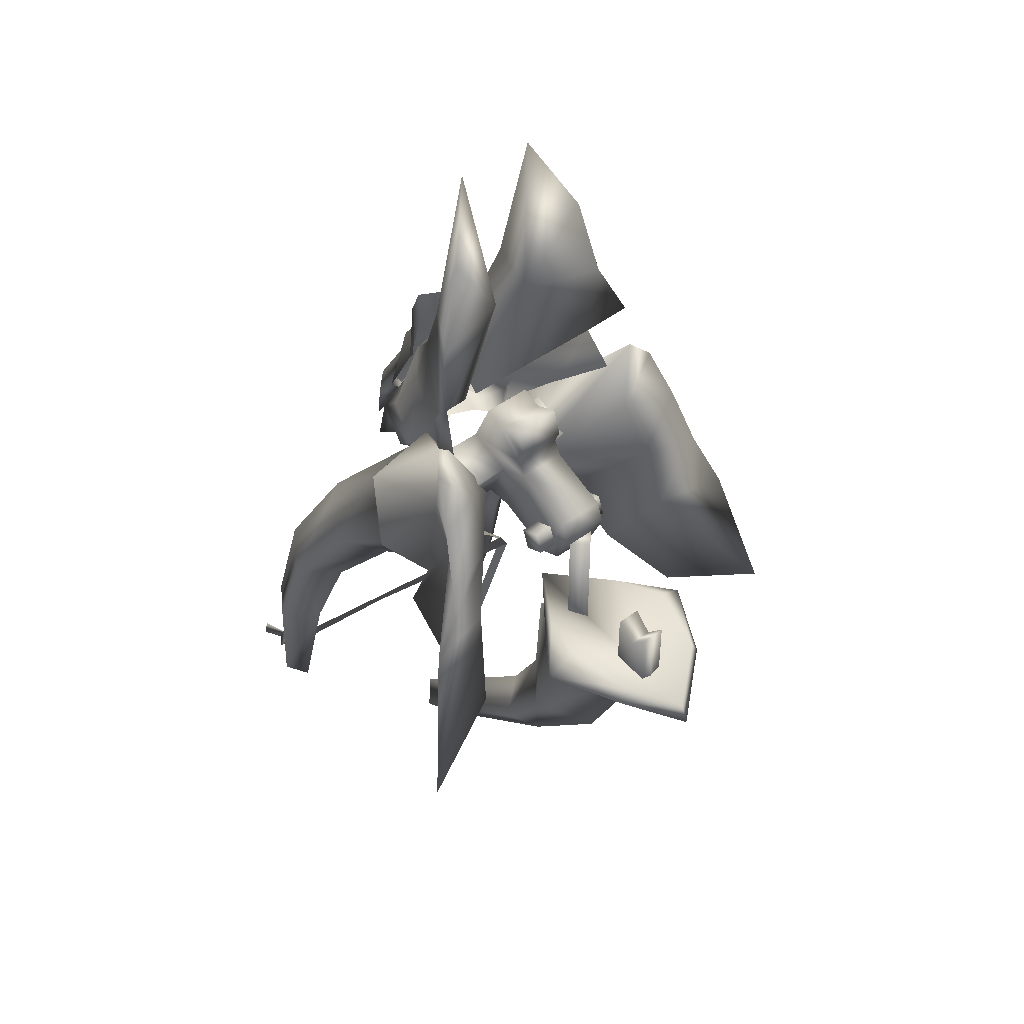
<metadata>
{"format":"obj","ext":"obj","renderer":"f3d","projection":"perspective","resolution":1024,"background":"white","views":[{"elev":43.6,"azim":-41.8,"up":"+Y"}]}
</metadata>
<code>
g mesh00
v -4.588 51.93 -43.28
v -12.61 57.36 -36.11
v -12.52 57.32 -36.2
v -6.903 75.42 -33.18
v -9.869 15.66 -0.4954
v -9.869 18.52 -6.535
v -9.869 14.07 -4.948
v 5.55 31.45 -27.94
v 14.21 21.83 -32.43
v 5.558 21.83 -32.43
v 5.558 17.32 -22.78
v 14.21 26.92 -18.28
v 5.55 26.92 -18.28
v 29.43 -16.96 -52.71
v 38.66 -14.36 -58.75
v 36.23 5.704 -43.54
v -33.14 -36.36 -75.09
v -38.66 -37.67 -67.4
v -38.66 -14.36 -58.75
v -31.45 -66.8 -69.33
v -31.84 -60.41 -77.04
v -28.24 -64.1 -74.4
v 5.558 21.83 -32.43
v -5.581 31.45 -27.94
v 5.55 31.45 -27.94
v -5.12 29.69 -57.92
v 0 39.82 -59.69
v 0 37.01 -59.18
v -4.588 51.93 -43.28
v -1.662 34.45 -36.15
v -4.075 43.03 -50.3
v -14.21 17.32 -22.78
v -5.55 26.92 -18.28
v -14.21 26.92 -18.28
v -9.869 18.52 -6.535
v 9.823 14.07 -4.948
v -9.869 14.07 -4.948
v 32.03 46.54 -9.517
v 18.44 35.82 -25.93
v 27.42 50.37 -11.52
v 12.24 35.07 -35.06
v 10.47 22.86 -36.85
v 15.03 25.28 -41.11
v -14.21 31.45 -27.94
v -5.589 21.83 -32.43
v -14.21 21.83 -32.43
v 36.23 5.704 -43.54
v 29.1 26.08 -36.46
v 34.33 15.34 -28.97
v -22.16 -0.6686 -21.03
v -26.67 5.608 -21.27
v -19.56 5.311 -21.39
v 0 45.35 -54.43
v -7.978 30.31 -55.96
v -6.05 40.83 -50.8
v -15.05 71.49 -29.14
v -11.71 27.05 -54.23
v 0 28.64 -55.9
v -6.155 25.22 -52.43
v -33.61 -56.73 -82.39
v -35.65 -57.08 -81.37
v -34.89 -54.3 -81.5
v -32.76 -57.33 -78.29
v -32.46 -54.06 -76.31
v -28.95 -56.93 -78.39
v -18.44 35.82 -25.93
v -27.42 50.37 -11.52
v -5.9 17.25 -24.07
v -28.51 -59.41 -71.28
v -35.65 -57.08 -81.37
v -33.61 -56.73 -82.39
v -4.219 72.14 -22.04
v -21.26 53.21 -19.15
v -13.35 20.61 -46.62
v -15.03 25.28 -41.11
v -5.573 29.6 -11.14
v -5.539 22.77 -14.34
v -5.573 10.79 -4.018
v -5.573 16.88 -17.09
v -9.869 20.11 -2.079
v -5.573 41.6 -13.28
v -5.573 39.65 -18.73
v -5.573 36.16 -11.39
v -5.573 32.98 -12.71
v -5.573 12.38 0.5783
v -5.573 18.84 3.638
v -5.573 23.4 1.951
v -53.03 -24.08 12.06
v -44.91 8.151 4.156
v -32.67 -12.42 -5.285
v -25.07 15.29 -14.99
v -30.15 -2.706 -23.02
v -26.67 5.608 -21.27
v 8.459 45.58 -46.55
v 6.05 40.83 -50.8
v 7.59 52.74 -46.65
v 25.36 23.57 -2.789
v 21.68 -6.177 -10.29
v 28.82 8.151 0.1132
v 30.12 -16.88 3.01
v 28.51 -59.41 -71.28
v 35.65 -57.08 -81.37
v 34.89 -54.3 -81.5
v 28.51 -59.41 -71.28
v 34.89 -54.3 -81.5
v 33.61 -56.73 -82.39
v 14.21 31.45 -27.94
v 5.55 26.92 -18.28
v 14.21 26.92 -18.28
v 14.21 17.32 -22.78
v 5.558 21.83 -32.43
v 14.21 21.83 -32.43
v 15.23 26.92 -38.85
v 27.23 11.33 -54.04
v 23.28 5.432 -23.86
v 9.567 11.64 -29.99
v 15.8 2.15 -45
v 34.33 15.34 -28.97
v 26.21 -0.4127 -37.51
v 21.8 -15.49 -59.01
v 30.51 -38.66 -62.28
v -36.75 -61.84 -71.17
v 34.89 -54.3 -81.5
v 35.65 -57.08 -81.37
v 33.61 -56.73 -82.39
v 32.67 -12.42 -5.285
v 30.15 -2.706 -23.02
v 25.07 15.29 -14.99
v 26.67 5.608 -21.27
v 32.46 -54.06 -76.31
v 35.09 -58.01 -75.32
v 32.76 -57.33 -78.29
v 5.9 17.25 -24.07
v 27.42 50.37 -11.52
v 18.44 35.82 -25.93
v 33.61 -56.73 -82.39
v 35.65 -57.08 -81.37
v 28.51 -59.41 -71.28
v 31.58 -60.87 -77.41
v 28.95 -56.93 -78.39
v 0 33.4 -55.29
v -4.075 43.03 -50.3
v 4.052 43.03 -50.3
v 0 21.53 -69.67
v 3.546 19.21 -66.65
v 0 6.609 -72.39
v 6.128 25.22 -52.43
v -6.155 25.22 -52.43
v 0 28.64 -55.9
v 7.978 30.31 -55.96
v 4.749 54.73 -50.73
v 21.26 53.21 -19.15
v 4.219 72.14 -22.04
v 1.662 34.45 -36.15
v 17.44 89.82 -19.31
v 22.35 70.92 -17.53
v 15.05 71.49 -29.14
v 27.8 59.28 -13.99
v 12.87 57.36 -36.11
v 12.24 35.07 -35.06
v 18.42 47.9 -25.32
v 28.24 -64.1 -74.4
v 31.84 -60.41 -77.04
v 31.45 -66.8 -69.33
v 36.75 -61.84 -71.17
v 30.12 -16.88 3.01
v 53.03 -24.08 12.06
v 28.82 8.151 0.1132
v 5.544 41.75 -23.15
v 5.55 31.45 -27.94
v 5.544 39.65 -18.73
v 5.544 32.98 -12.71
v 5.544 36.16 -11.39
v -5.573 16.88 -17.09
v -5.589 17.32 -22.78
v 5.558 17.32 -22.78
v -36.75 -61.84 -71.17
v 9.823 20.11 -2.079
v 9.823 15.66 -0.4954
v 9.823 18.52 -6.535
v 9.823 14.07 -4.948
v 5.558 17.32 -22.78
v 5.55 26.92 -18.28
v 5.544 16.88 -17.09
v 5.539 22.77 -14.34
v -31.58 -60.87 -77.41
v -35.09 -58.01 -75.32
v -27.81 59.28 -13.99
v -22.35 70.92 -17.53
v -17.44 89.82 -19.31
v -24.93 -37.84 -67.42
v -28.24 -64.1 -74.4
v -31.84 -60.41 -77.04
v -5.589 21.83 -32.43
v 5.558 17.32 -22.78
v -5.589 17.32 -22.78
v -12.24 35.07 -35.06
v -18.38 47.9 -25.32
v 0 22.84 -57.09
v 0.002086 23.93 -53.69
v -6.155 25.22 -52.43
v -6.061 23.28 -41.93
v -13.35 20.61 -46.62
v -10.47 22.86 -36.85
v -15.03 25.28 -41.11
v 0 33.4 -55.29
v -11.74 30.65 -49.87
v -9.913 39.69 -43.74
v -21.8 -15.49 -59.01
v -31.71 -11.6 -68.06
v -15.8 2.15 -45
v -27.23 11.33 -54.04
v -8.495 104.8 -27.53
v 4.052 43.03 -50.3
v 4.588 51.93 -43.28
v 6.903 75.42 -33.18
v 9.821 104.8 -27.53
v -23.51 43.76 -14.35
v -21.26 53.21 -19.15
v -18.05 34.99 -26.33
v -12.24 35.07 -35.06
v -10.47 22.86 -36.85
v -15.03 25.28 -41.11
v 31.45 -66.8 -69.33
v 36.75 -61.84 -71.17
v 38.66 -37.67 -67.4
v -5.589 17.32 -22.78
v -14.21 21.83 -32.43
v -5.589 21.83 -32.43
v 9.823 18.52 -6.535
v -9.869 20.11 -2.079
v 9.823 20.11 -2.079
v -29.1 26.08 -36.46
v -15.23 26.92 -38.85
v -9.567 11.64 -29.99
v 25.93 29.36 -18.18
v 9.823 14.07 -4.948
v 9.823 15.66 -0.4954
v -9.869 14.07 -4.948
v -9.869 15.66 -0.4954
v 5.544 36.16 -11.39
v -5.573 36.16 -11.39
v 5.544 32.98 -12.71
v -5.573 32.98 -12.71
v 5.544 29.6 -11.14
v -5.573 29.6 -11.14
v 18.05 34.99 -26.33
v 21.26 53.21 -19.15
v 23.51 43.76 -14.35
v -5.581 31.45 -27.94
v -14.21 26.92 -18.28
v -5.55 26.92 -18.28
v -5.573 36.16 -11.39
v 5.544 36.16 -11.39
v -5.573 41.6 -13.28
v 5.544 41.6 -13.28
v -5.573 39.65 -18.73
v 5.544 39.65 -18.73
v 5.544 41.6 -13.28
v -32.03 46.54 -9.517
v -23.48 36.15 -8.099
v -27.42 50.37 -11.52
v -33.61 -56.73 -82.39
v -34.89 -54.3 -81.5
v -28.51 -59.41 -71.28
v -34.89 -54.3 -81.5
v -35.65 -57.08 -81.37
v -28.51 -59.41 -71.28
v -25.07 15.29 -14.99
v -25.93 29.36 -18.18
v -26.67 5.608 -21.27
v 5.544 18.84 3.638
v 5.544 12.38 0.5783
v 5.544 23.4 1.951
v 5.544 10.79 -4.018
v 5.544 29.6 -11.14
v 9.823 20.11 -2.079
v -9.869 15.66 -0.4954
v -9.869 20.11 -2.079
v 5.544 41.75 -23.15
v -5.573 41.75 -23.15
v 5.544 39.65 -18.73
v -5.573 39.65 -18.73
v -5.573 41.75 -23.15
v 5.544 41.75 -23.15
v -5.581 31.45 -27.94
v 5.55 31.45 -27.94
v 5.544 16.88 -17.09
v 5.544 10.79 -4.018
v -5.573 10.79 -4.018
v -23.28 5.432 -23.86
v -34.33 15.34 -28.97
v -26.21 -0.4127 -37.51
v -38.66 -14.36 -58.75
v -38.66 -37.67 -67.4
v -30.51 -38.66 -62.28
v -36.75 -61.84 -71.17
v -31.45 -66.8 -69.33
v -25.36 23.57 -2.789
v -28.82 8.151 0.1132
v -21.68 -6.177 -10.29
v -30.12 -16.88 3.01
v 11.46 20.57 -50.62
v 13.35 20.61 -46.62
v 6.128 25.22 -52.43
v -34.96 36.15 -4.053
v -37.77 23.57 1.255
v -25.36 23.57 -2.789
v -44.91 8.151 4.156
v -28.82 8.151 0.1132
v -53.03 -24.08 12.06
v -30.12 -16.88 3.01
v -23.48 36.15 -8.099
v -19.56 5.311 -21.39
v -22.16 -0.6686 -21.03
v -5.573 41.75 -23.15
v -5.581 31.45 -27.94
v -5.55 26.92 -18.28
v -5.589 17.32 -22.78
v -6.155 25.22 -52.43
v -11.46 20.57 -50.62
v -9.855 14.1 -59.25
v -11.46 20.57 -50.62
v 44.91 8.151 4.156
v 37.77 23.57 1.255
v 25.36 23.57 -2.789
v 34.96 36.15 -4.053
v 23.48 36.15 -8.099
v 32.03 46.54 -9.517
v 27.42 50.37 -11.52
v 30.12 -16.88 3.01
v 21.68 -6.177 -10.29
v 22.16 -0.6686 -21.03
v 19.56 5.311 -21.39
v 26.67 5.608 -21.27
v 22.16 -0.6686 -21.03
v 19.56 5.311 -21.39
v 23.48 36.15 -8.099
v 15.03 25.28 -41.11
v 11.74 30.65 -49.87
v 11.71 27.05 -54.23
v 9.855 14.1 -59.25
v 31.84 -60.41 -77.04
v 28.24 -64.1 -74.4
v 33.14 -36.36 -75.09
v 24.93 -37.84 -67.42
v 31.71 -11.6 -68.06
v 21.8 -15.49 -59.01
v -23.28 5.432 -23.86
v -35.82 16.14 -26.39
v -34.33 15.34 -28.97
v -30.78 28.65 -34.89
v -29.1 26.08 -36.46
v -12.66 29.94 -37.61
v -15.23 26.92 -38.85
v -9.567 11.64 -29.99
v 38.66 -14.36 -58.75
v 38.66 -37.67 -67.4
v 36.75 -61.84 -71.17
v 31.45 -66.8 -69.33
v 24.93 -37.84 -67.42
v -6.061 23.28 -41.93
v 0 24.5 -43.28
v 6.061 23.28 -41.93
v 13.35 20.61 -46.62
v 10.47 22.86 -36.85
v 15.03 25.28 -41.11
v -8.459 45.58 -46.55
v -7.59 52.74 -46.65
v -4.749 54.73 -50.73
v 0 54.16 -54.23
v -21.68 -6.177 -10.29
v -30.12 -16.88 3.01
v -27.42 50.37 -11.52
v -18.44 35.82 -25.93
v -32.03 46.54 -9.517
v -25.93 29.36 -18.18
v -34.96 36.15 -4.053
v -37.77 23.57 1.255
v 5.12 29.69 -57.92
v 0 17.48 -64.35
v -3.546 19.21 -66.65
v -5.573 10.79 -4.018
v 5.544 10.79 -4.018
v -5.573 12.38 0.5783
v 5.544 12.38 0.5783
v -5.573 18.84 3.638
v 5.544 18.84 3.638
v -5.573 23.4 1.951
v 5.544 23.4 1.951
v -5.573 29.6 -11.14
v 5.544 29.6 -11.14
v -34.33 15.34 -28.97
v -36.23 5.704 -43.54
v -24.93 -37.84 -67.42
v -21.8 -15.49 -59.01
v -29.43 -16.96 -52.71
v -36.23 5.704 -43.54
v -31.45 -66.8 -69.33
v 34.96 36.15 -4.053
v 37.77 23.57 1.255
v 44.91 8.151 4.156
v 53.03 -24.08 12.06
v 9.913 39.69 -43.74
v 4.588 51.93 -43.28
v 9.567 11.64 -29.99
v 12.66 29.94 -37.61
v 15.23 26.92 -38.85
v 30.78 28.65 -34.89
v 29.1 26.08 -36.46
v 35.82 16.14 -26.39
v 34.33 15.34 -28.97
v 26.67 5.608 -21.27
v 23.28 5.432 -23.86
v 19.56 5.311 -21.39
v 5.9 17.25 -24.07
v 18.44 35.82 -25.93
v 25.93 29.36 -18.18
v 25.07 15.29 -14.99
v -18.44 35.82 -25.93
v -19.56 5.311 -21.39
v -5.9 17.25 -24.07
v 6.128 25.22 -52.43
v 11.46 20.57 -50.62
f 1 2 3
f 4 3 1
f 5 6 7
f 8 9 10
f 11 12 13
f 14 15 16
f 17 18 19
f 20 21 22
f 23 24 25
f 26 27 28
f 29 30 31
f 32 33 34
f 35 36 37
f 38 39 40
f 41 42 43
f 44 45 46
f 47 48 49
f 50 51 52
f 53 54 55
f 56 4 2
f 57 58 59
f 60 61 62
f 63 64 65
f 66 67 68
f 69 70 71
f 30 72 73
f 2 1 31
f 3 4 2
f 74 75 57
f 76 77 78
f 78 77 79
f 6 5 80
f 81 82 83
f 83 82 84
f 85 86 78
f 78 86 87
f 78 87 76
f 88 89 90
f 90 89 91
f 90 91 92
f 92 91 93
f 94 95 96
f 97 98 99
f 99 98 100
f 101 102 103
f 104 105 106
f 9 8 107
f 107 8 108
f 107 108 109
f 12 11 110
f 110 11 111
f 110 111 112
f 113 48 114
f 115 116 117
f 118 115 119
f 119 115 117
f 119 117 120
f 15 14 121
f 18 17 122
f 123 124 125
f 126 127 128
f 128 127 129
f 130 131 132
f 133 134 135
f 136 137 138
f 131 139 132
f 132 139 140
f 132 140 130
f 141 142 143
f 144 145 146
f 147 148 149
f 150 53 95
f 95 53 151
f 95 151 96
f 152 153 154
f 155 156 157
f 157 156 158
f 157 158 159
f 160 161 152
f 162 163 164
f 164 163 165
f 166 167 168
f 169 170 171
f 171 170 172
f 171 172 173
f 174 175 176
f 21 20 177
f 178 179 180
f 180 179 181
f 182 183 184
f 184 183 185
f 65 186 63
f 63 186 187
f 63 187 64
f 2 188 56
f 56 188 189
f 56 189 190
f 191 192 17
f 17 192 193
f 17 193 122
f 24 23 194
f 194 23 195
f 194 195 196
f 197 73 198
f 27 26 54
f 54 26 199
f 54 199 200
f 201 202 203
f 203 202 204
f 203 204 205
f 206 207 31
f 31 207 208
f 31 208 2
f 209 210 211
f 211 210 212
f 30 29 72
f 72 29 4
f 72 4 213
f 214 154 215
f 215 154 153
f 215 153 216
f 216 153 217
f 218 219 220
f 220 219 221
f 220 221 222
f 222 221 223
f 224 225 121
f 121 225 226
f 121 226 15
f 33 32 227
f 227 32 228
f 227 228 229
f 36 35 230
f 230 35 231
f 230 231 232
f 233 234 212
f 212 234 235
f 212 235 211
f 39 38 236
f 237 238 239
f 239 238 240
f 241 242 243
f 243 242 244
f 243 244 245
f 245 244 246
f 42 41 247
f 247 41 248
f 247 248 249
f 45 44 250
f 250 44 251
f 250 251 252
f 253 254 255
f 255 254 256
f 255 256 257
f 257 256 258
f 173 171 259
f 260 261 262
f 263 264 265
f 266 267 268
f 269 270 271
f 272 273 274
f 274 273 275
f 274 275 276
f 238 277 278
f 278 277 279
f 280 281 282
f 282 281 283
f 284 285 286
f 286 285 287
f 176 288 174
f 174 288 289
f 174 289 290
f 291 292 293
f 294 295 296
f 296 295 297
f 296 297 298
f 299 300 301
f 301 300 302
f 303 304 305
f 260 306 261
f 261 306 307
f 261 307 308
f 308 307 309
f 308 309 310
f 310 309 311
f 310 311 312
f 67 313 68
f 68 313 299
f 68 299 314
f 314 299 301
f 314 301 315
f 82 316 84
f 84 316 317
f 84 317 76
f 76 317 318
f 76 318 77
f 77 318 319
f 77 319 79
f 320 74 321
f 321 74 57
f 321 57 322
f 322 57 59
f 322 59 323
f 167 324 168
f 168 324 325
f 168 325 326
f 326 325 327
f 326 327 328
f 328 327 329
f 328 329 330
f 331 332 126
f 126 332 333
f 126 333 127
f 127 333 334
f 127 334 335
f 336 98 337
f 337 98 97
f 337 97 133
f 133 97 338
f 133 338 134
f 160 339 340
f 340 339 304
f 340 304 341
f 341 304 303
f 341 303 342
f 343 344 345
f 345 344 346
f 345 346 347
f 347 346 348
f 347 348 114
f 114 348 117
f 114 117 113
f 113 117 116
f 349 350 351
f 351 350 352
f 351 352 353
f 353 352 354
f 353 354 355
f 355 354 356
f 48 47 114
f 114 47 357
f 114 357 347
f 347 357 358
f 347 358 345
f 345 358 359
f 345 359 343
f 344 360 361
f 361 360 121
f 361 121 120
f 120 121 14
f 120 14 119
f 119 14 16
f 119 16 118
f 362 148 363
f 363 148 147
f 363 147 364
f 364 147 365
f 364 365 366
f 366 365 367
f 368 369 55
f 55 369 370
f 55 370 53
f 53 370 371
f 53 371 151
f 51 50 92
f 92 50 372
f 92 372 90
f 90 372 373
f 90 373 88
f 374 375 376
f 376 375 377
f 376 377 378
f 378 377 91
f 378 91 379
f 379 91 89
f 150 200 380
f 380 200 199
f 380 199 381
f 381 199 26
f 381 26 382
f 382 26 28
f 383 384 385
f 385 384 386
f 385 386 387
f 387 386 388
f 387 388 389
f 389 388 390
f 389 390 391
f 391 390 392
f 393 233 394
f 394 233 212
f 394 212 19
f 19 212 210
f 19 210 17
f 17 210 209
f 17 209 191
f 395 396 397
f 397 396 211
f 397 211 293
f 293 211 235
f 293 235 291
f 292 398 293
f 293 398 294
f 293 294 397
f 397 294 296
f 397 296 395
f 395 296 399
f 395 399 192
f 170 172 183
f 183 172 276
f 183 276 185
f 185 276 275
f 185 275 184
f 38 400 236
f 236 400 401
f 236 401 128
f 128 401 402
f 128 402 126
f 126 402 403
f 126 403 331
f 340 404 160
f 160 404 159
f 160 159 161
f 161 159 158
f 161 158 152
f 152 158 156
f 152 156 153
f 153 156 155
f 153 155 217
f 217 155 157
f 217 157 216
f 216 157 159
f 216 159 405
f 405 159 404
f 405 404 214
f 214 404 340
f 214 340 206
f 206 340 341
f 406 407 408
f 408 407 409
f 408 409 410
f 410 409 411
f 410 411 412
f 412 411 413
f 412 413 414
f 414 413 415
f 414 415 406
f 406 415 416
f 406 416 407
f 407 416 417
f 407 417 409
f 409 417 418
f 409 418 411
f 411 418 419
f 411 419 413
f 54 53 27
f 27 53 150
f 27 150 28
f 28 150 380
f 28 380 145
f 145 380 381
f 145 381 146
f 146 381 382
f 146 382 144
f 144 382 28
f 144 28 145
f 420 352 270
f 270 352 350
f 270 350 271
f 271 350 349
f 271 349 421
f 421 349 356
f 421 356 422
f 422 356 354
f 422 354 420
f 420 354 352
f 4 56 213
f 213 56 190
f 213 190 72
f 72 190 189
f 72 189 73
f 73 189 188
f 73 188 198
f 198 188 2
f 198 2 197
f 197 2 208
f 197 208 75
f 75 208 207
f 75 207 57
f 57 207 206
f 57 206 58
f 58 206 341
f 58 341 423
f 423 341 342
f 423 342 424
v -10.29 -3.663 3.998
v -10.38 -5.442 29.99
v 0 -12.62 37.69
v -6.607 -56.76 -15.82
v -4.755 -83.82 -50.66
v 0 -87.55 -46.82
v 0 -5.163 -10.54
v 8.689 -13.24 1.617
v 11.5 -7.345 3.176
v 11.08 -15.29 10.39
v -10.38 -5.442 29.99
v -12.55 -8.778 29.8
v 0 -12.62 37.69
v 7.804 -42.1 -3.772
v 8.689 -13.24 1.617
v 11.08 -15.29 10.39
v -14.42 -1.923 15.86
v -2.786 2.77 18.93
v -2.786 -11.86 18.93
v -2.786 -1.328 22.97
v -2.786 -11.86 27.06
v -2.786 2.77 27.06
v 0 -5.163 -10.54
v -11.5 -7.345 3.176
v -10.29 -3.663 3.998
v -20.86 -5.998 14.87
v 0 -87.38 -46.39
v 3.702 -83.42 -44.86
v 0 -87.51 -41.97
v 0 -78.99 -48.69
v -1.149 -89 -40.17
v 1.151 -89 -40.17
v 0 -44.62 8.348
v 6.516 -21.39 15.54
v 0 -78.99 -48.69
v 0 -90.02 -42.16
v -1.149 -89 -40.17
v 0 -25.55 18.45
v 7.834 -15.45 21.49
v 0 -19 26.18
v 0 -78.99 -48.69
v 1.151 -89 -40.17
v 0 -90.02 -42.16
v 0 -90.02 -42.16
v 1.151 -89 -40.17
v -1.149 -89 -40.17
v 0 -81.59 -56
v 0 -50.49 -20.09
v 6.607 -56.76 -15.82
v -7.804 -42.1 -3.772
v -8.689 -13.24 1.617
v 0 -15.9 -10.83
v 0 -12.32 -2.985
v 0 -87.55 -46.82
v -4.755 -83.82 -50.66
v 4.73 -83.8 -50.69
v 0 -81.59 -56
v 10.29 -3.663 3.998
v 10.38 -5.442 29.99
v 14.42 -1.923 15.86
v 0 16.24 -1.111
v -3.347 16.24 2.255
v 3.327 16.24 2.255
v 0 16.24 5.592
v -7.834 -15.45 21.49
v -11.08 -15.29 10.39
v -6.516 -21.39 15.54
v -2.786 2.77 18.93
v -2.786 -1.328 22.97
v 2.768 2.77 18.93
v -2.786 2.77 27.06
v 2.768 2.77 27.06
v 2.768 -1.328 22.97
v -2.786 -11.86 18.93
v -2.786 2.77 18.93
v 2.768 -11.86 18.93
v 2.768 2.77 18.93
v -2.786 -11.86 27.06
v 2.768 -11.86 27.06
v -2.786 2.77 27.06
v 2.768 2.77 27.06
v 2.768 2.77 27.06
v 2.768 -11.86 27.06
v 2.768 -1.328 22.97
v 2.768 -11.86 18.93
v 2.768 2.77 18.93
v 0 -83.39 -40.72
v -3.702 -83.42 -44.86
v -14.42 -1.923 15.86
v 0 -63.12 -11.49
v 0 -38.01 -12.44
v -6.607 -56.76 -15.82
v 20.86 -5.998 14.87
v 12.55 -8.778 29.8
v 0 -16.87 39.37
v 0 -7.511 -1.111
v 3.327 16.24 2.255
v 3.327 -7.511 2.255
v 0 -7.511 5.592
v -3.347 16.24 2.255
v -3.327 -7.511 2.255
v 0 16.24 -1.111
v 0 -25.55 18.45
v -6.516 -21.39 15.54
v -11.08 -15.29 10.39
v 10.29 -3.663 3.998
v 6.516 -21.39 15.54
v 4.73 -83.8 -50.69
v 14.42 -1.923 15.86
v 10.38 -5.442 29.99
v -8.689 -13.24 1.617
v 0 -12.32 -2.985
f 425 426 427
f 428 429 430
f 427 431 425
f 432 433 434
f 435 436 437
f 438 439 440
f 426 425 441
f 442 443 444
f 444 443 445
f 444 445 446
f 447 448 449
f 449 448 450
f 451 452 453
f 454 455 456
f 457 438 458
f 458 438 440
f 459 460 461
f 462 463 464
f 465 466 467
f 468 469 470
f 429 428 471
f 471 428 472
f 471 472 473
f 474 475 476
f 476 475 477
f 476 477 439
f 478 479 480
f 480 479 481
f 431 427 482
f 482 427 483
f 482 483 484
f 485 486 487
f 487 486 488
f 489 490 491
f 492 493 494
f 495 496 493
f 493 496 497
f 493 497 494
f 498 499 500
f 500 499 501
f 433 432 447
f 502 503 504
f 504 503 505
f 506 507 508
f 508 507 509
f 508 509 510
f 452 511 453
f 453 511 512
f 453 512 451
f 436 435 450
f 450 435 513
f 450 513 449
f 474 514 457
f 457 514 473
f 457 473 438
f 438 473 472
f 438 472 515
f 515 472 516
f 517 518 463
f 463 518 519
f 463 519 464
f 464 519 489
f 464 489 462
f 462 489 491
f 520 521 522
f 522 521 488
f 522 488 523
f 523 488 524
f 523 524 525
f 525 524 526
f 525 526 520
f 520 526 521
f 458 527 457
f 457 527 528
f 457 528 474
f 474 528 529
f 474 529 475
f 447 530 433
f 433 530 517
f 433 517 434
f 434 517 463
f 434 463 531
f 531 463 462
f 439 438 476
f 476 438 515
f 476 515 474
f 474 515 516
f 474 516 514
f 514 516 430
f 514 430 473
f 473 430 532
f 473 532 471
f 530 533 517
f 517 533 534
f 517 534 518
f 518 534 437
f 518 437 519
f 519 437 436
f 519 436 489
f 489 436 450
f 489 450 490
f 490 450 448
f 490 448 535
f 535 448 447
f 535 447 536
f 536 447 432
v 33.85 -58.09 -74.77
v 33.65 -59.38 -73.52
v -0.4004 -3.529 -25.25
v -0.4004 -3.529 -25.25
v 33.85 -58.09 -74.77
v -0.317 -4.079 -23
v -33.97 -58.11 -75.72
v -33.79 -59.4 -74.47
v -0.4004 -3.529 -25.25
v -0.4004 -3.529 -25.25
v -33.97 -58.11 -75.72
v -0.317 -4.079 -23
f 537 538 539
f 540 541 542
f 543 544 545
f 546 547 548
v -0.317 -4.079 -23
v -0.3462 -80.94 -48.46
v -0.4004 -3.529 -25.25
v -0.3754 -80.35 -50.78
f 549 550 551
f 551 550 552
g mesh01

</code>
